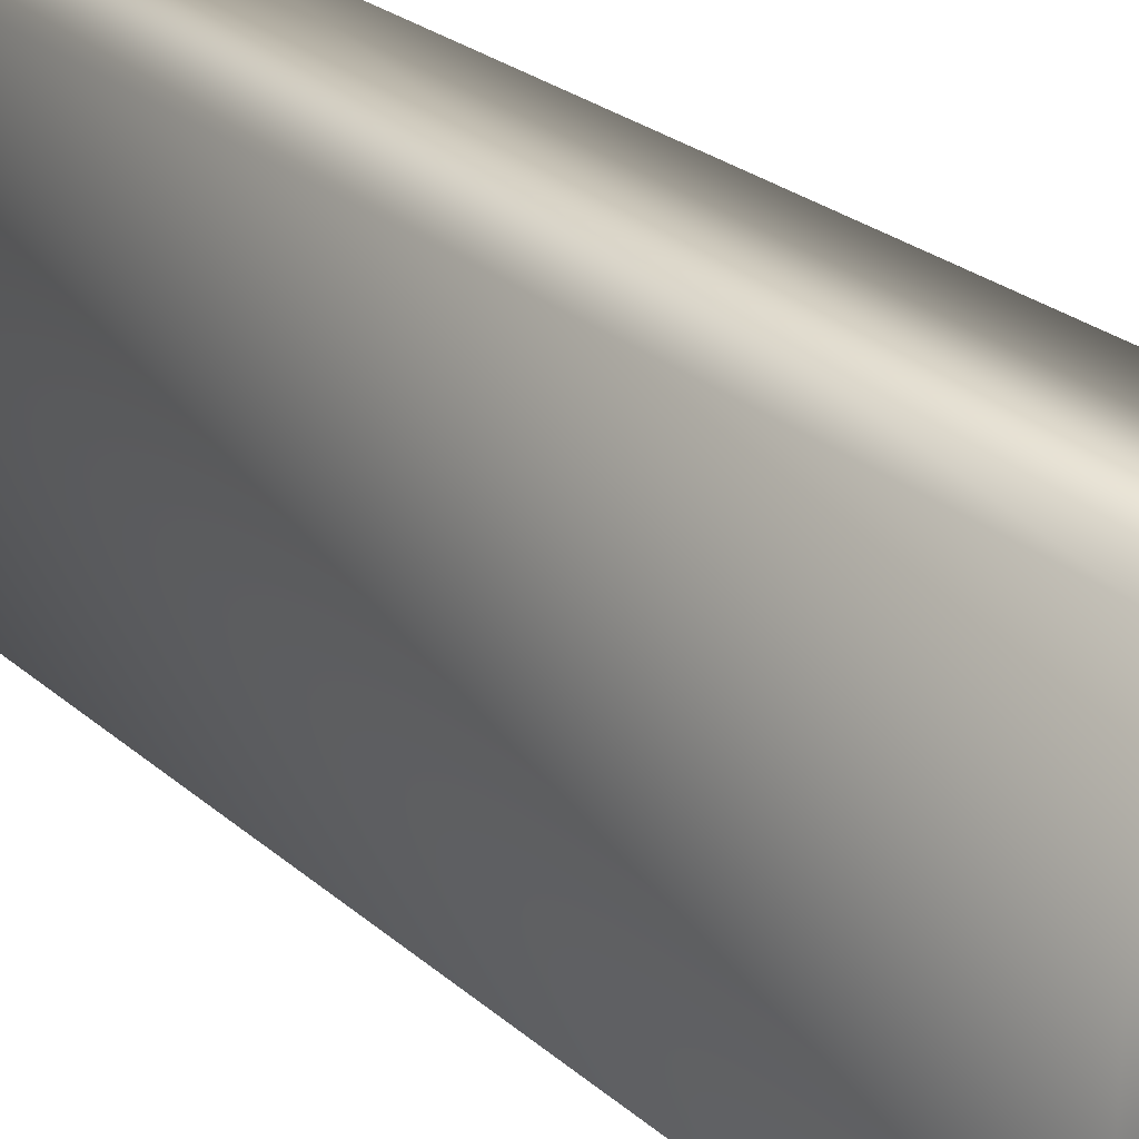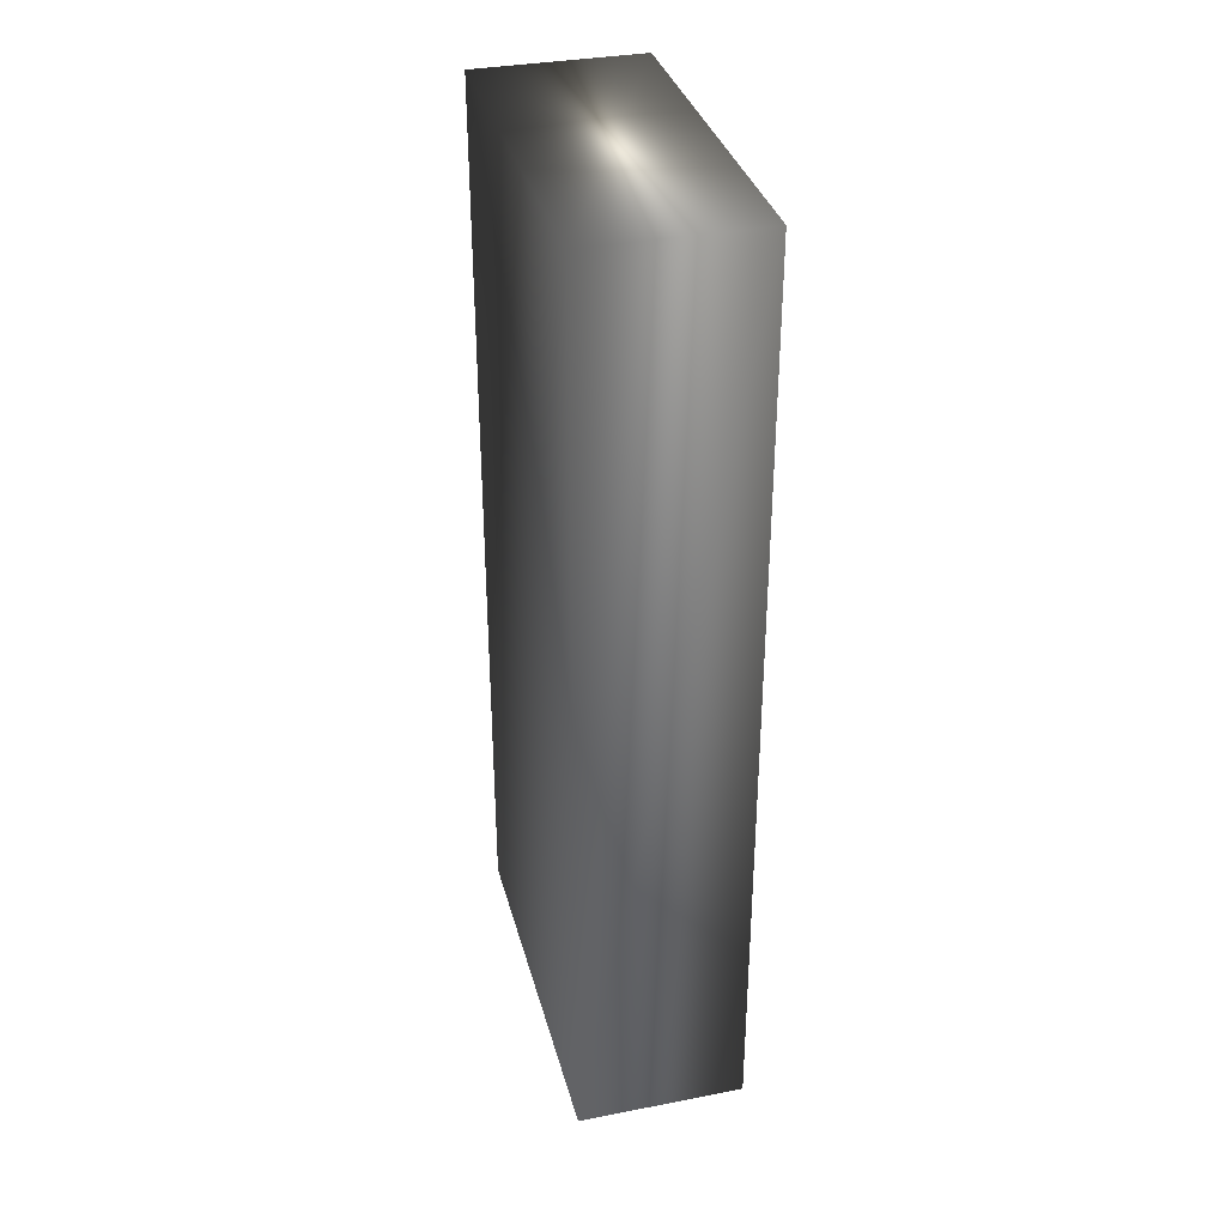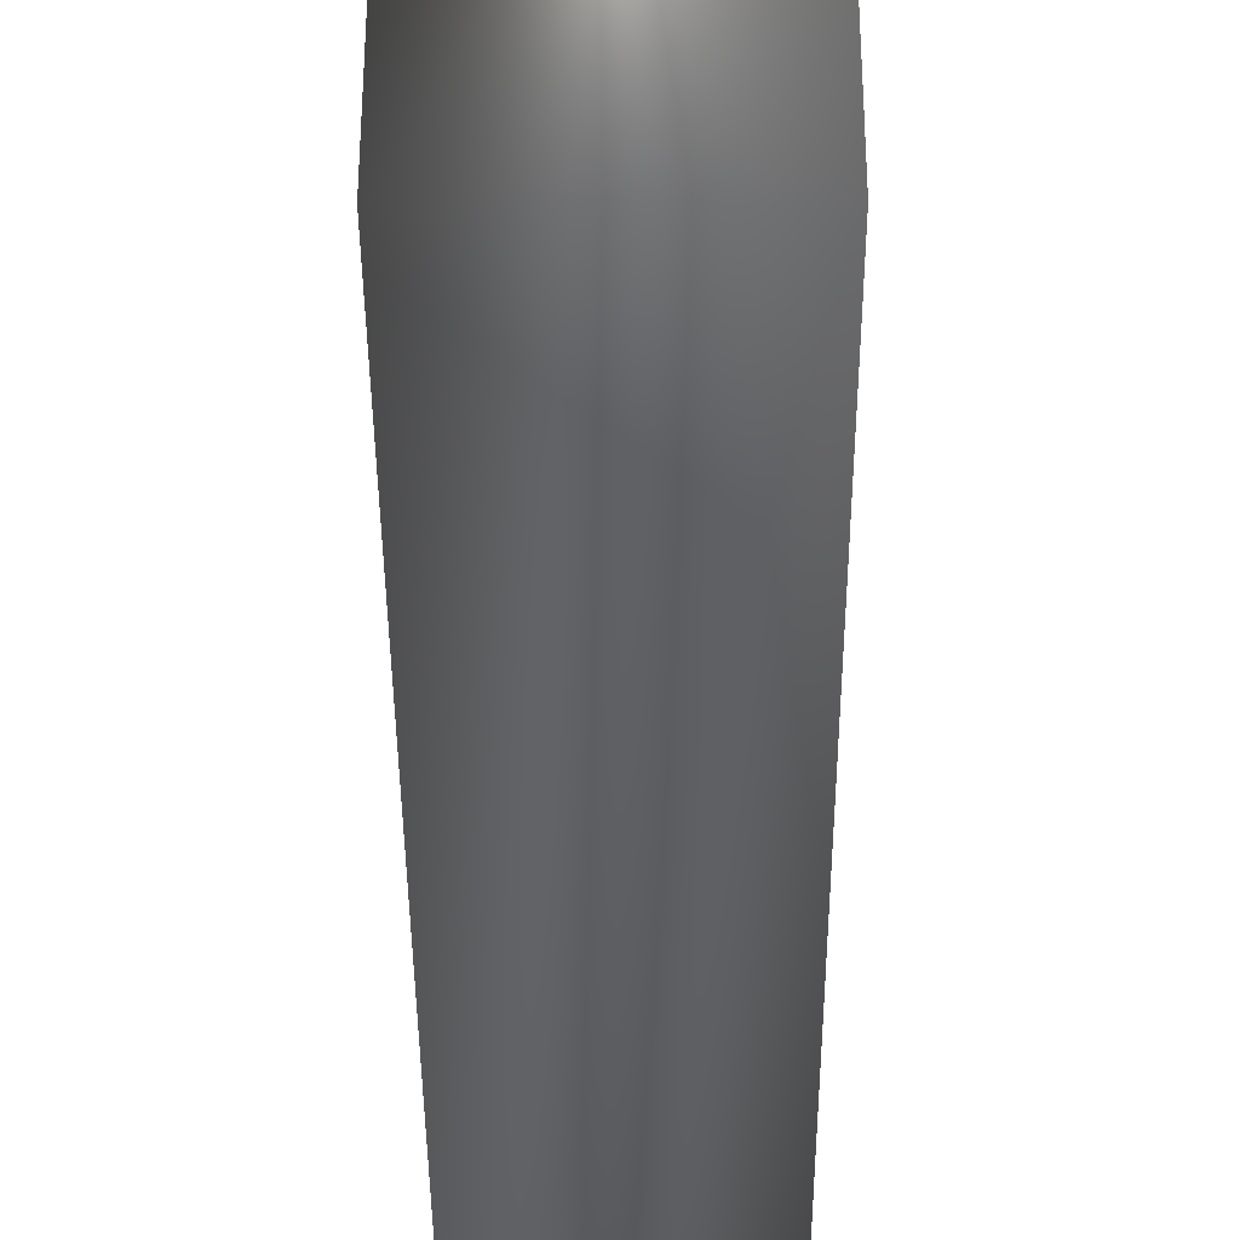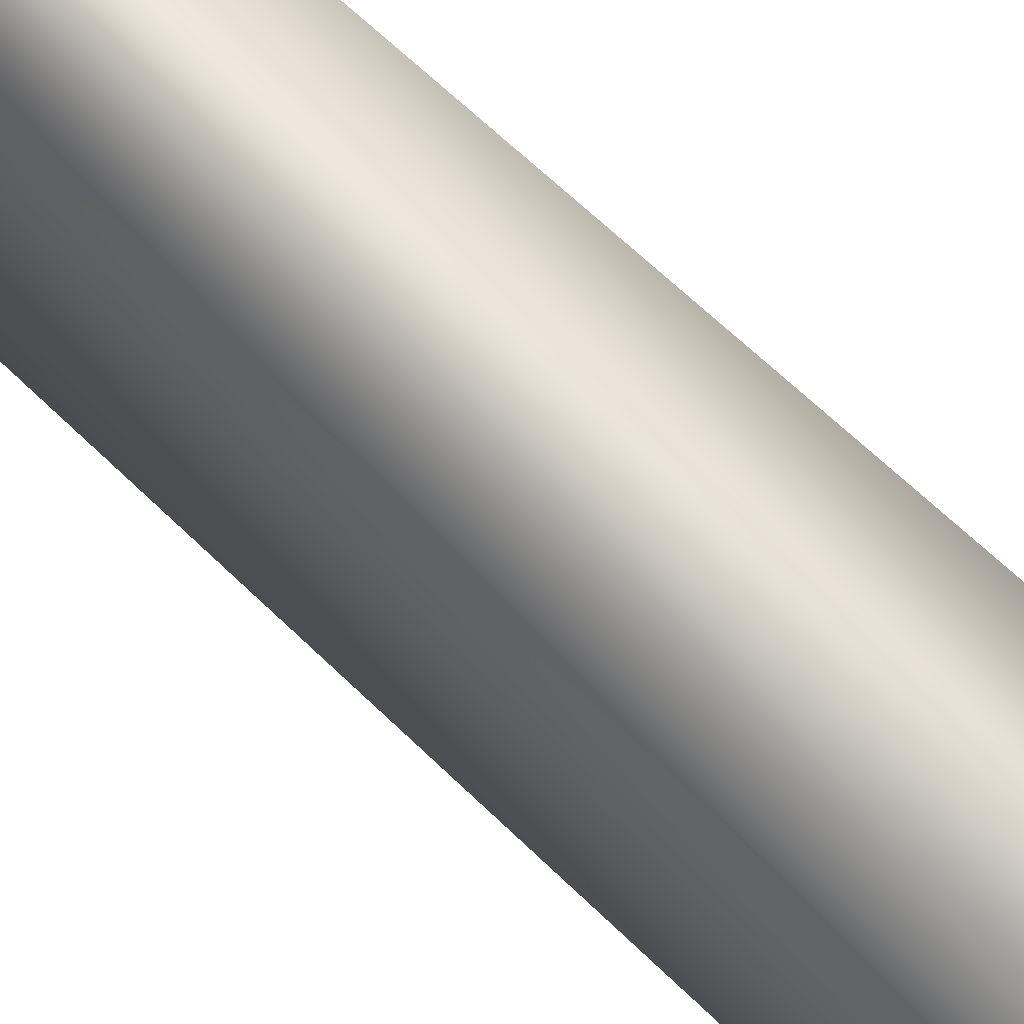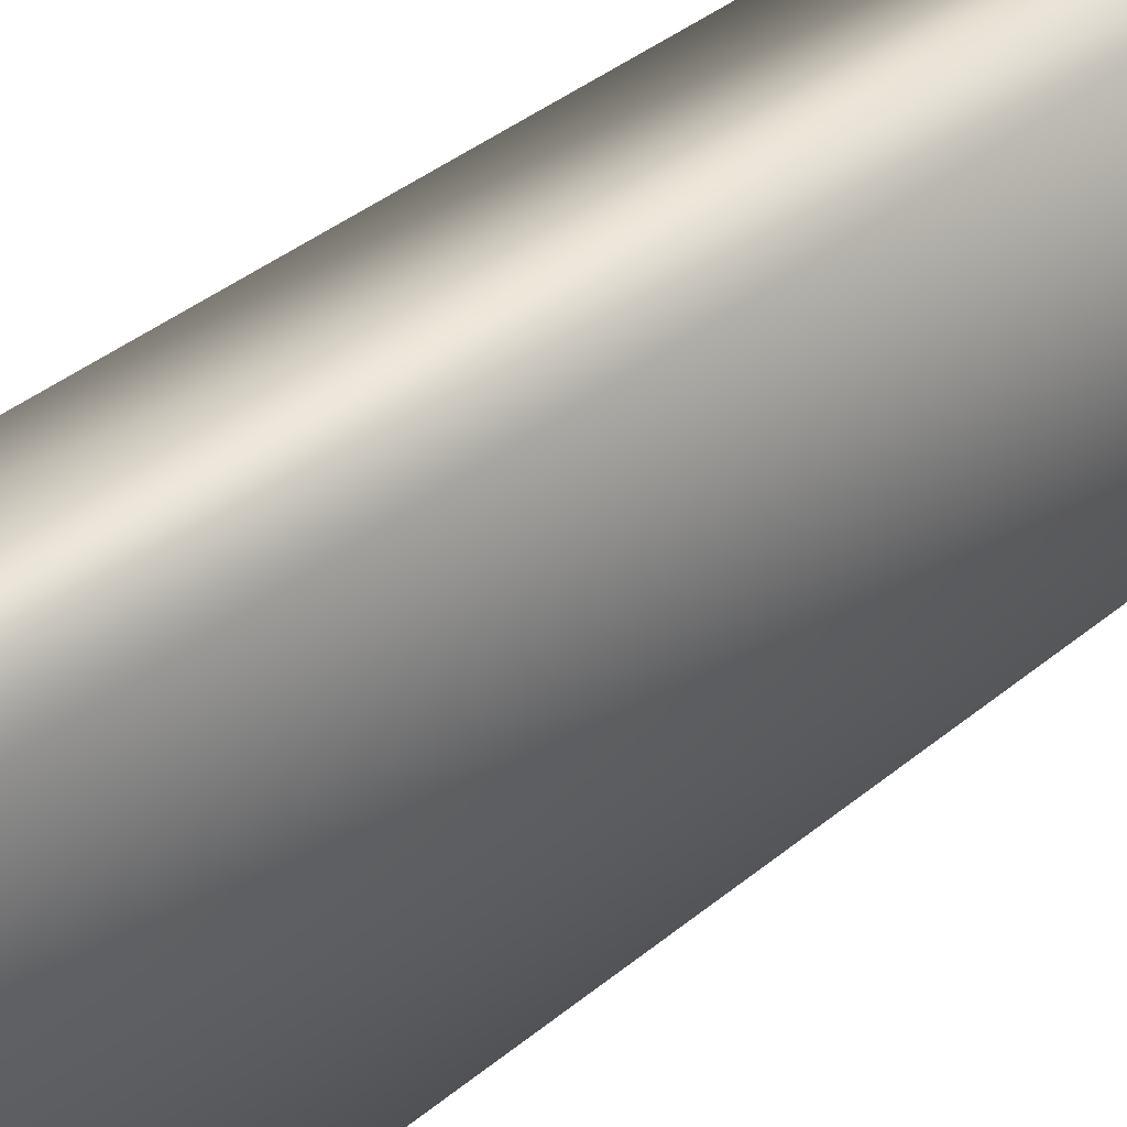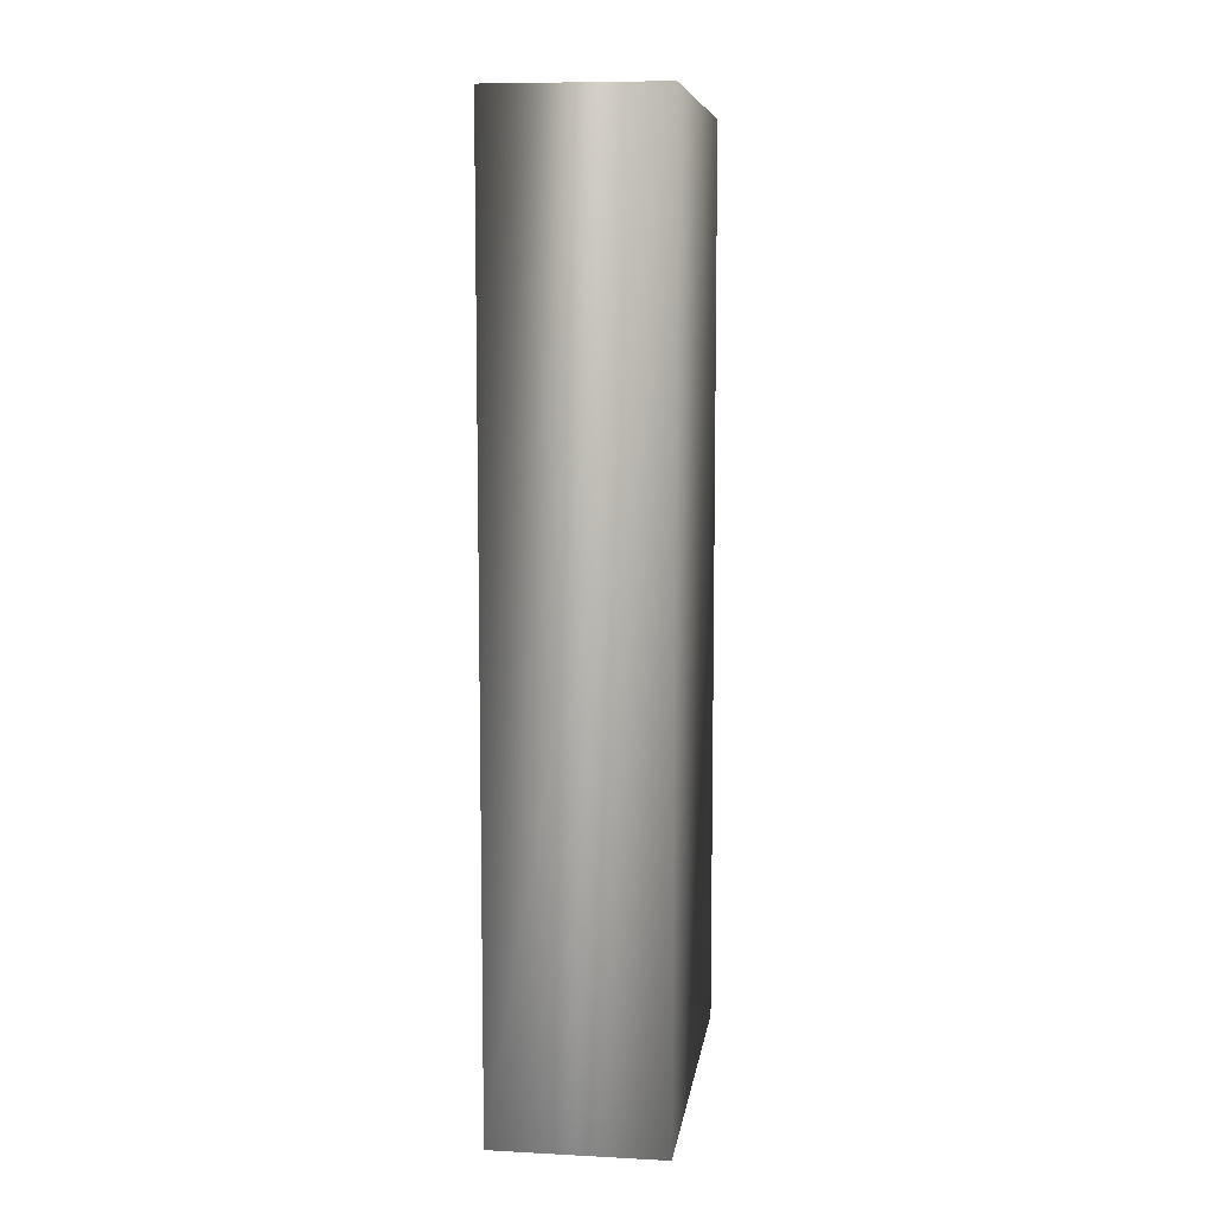
<metadata>
{"format":"obj","ext":"obj","renderer":"f3d","projection":"perspective","resolution":1024,"background":"white","views":[{"elev":26.2,"azim":142.9,"up":"+Z"},{"elev":34.7,"azim":165.5,"up":"+Y"},{"elev":-38.2,"azim":-179.7,"up":"+Z"},{"elev":67.4,"azim":-46.1,"up":"+Z"},{"elev":41.6,"azim":-134.3,"up":"+Z"},{"elev":8.5,"azim":8.0,"up":"+Y"}]}
</metadata>
<code>
v -26.12 29 -122.2
v -26.12 27.17 -122.2
v -25.78 29 -122.2
v -25.78 27.17 -122.2
v -26.12 29 -122.9
v -25.78 29 -122.9
v -25.78 27.17 -122.9
v -26.12 27.17 -122.9
f 1 2 3
f 3 2 4
f 5 1 6
f 6 1 3
f 7 4 8
f 8 4 2
f 5 8 1
f 1 8 2
f 7 6 4
f 4 6 3
f 6 7 5
f 5 7 8

</code>
